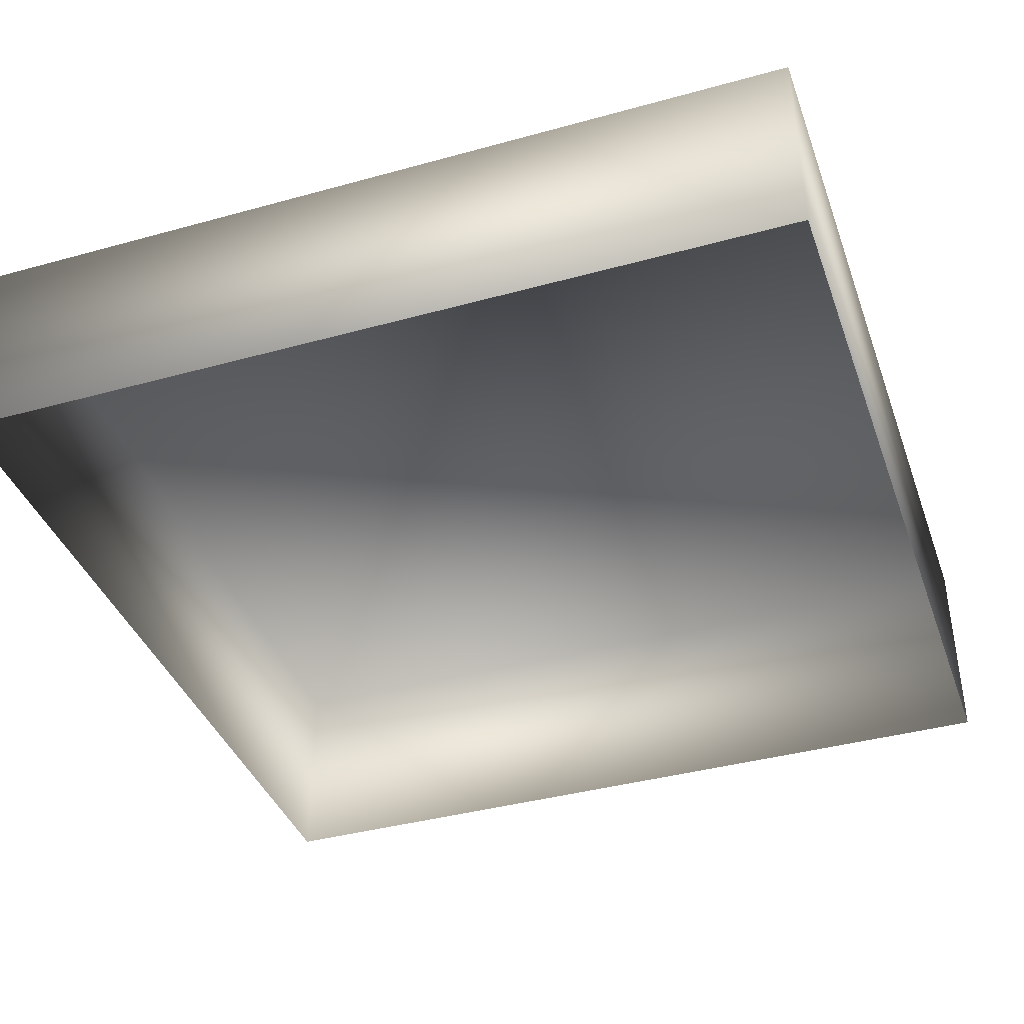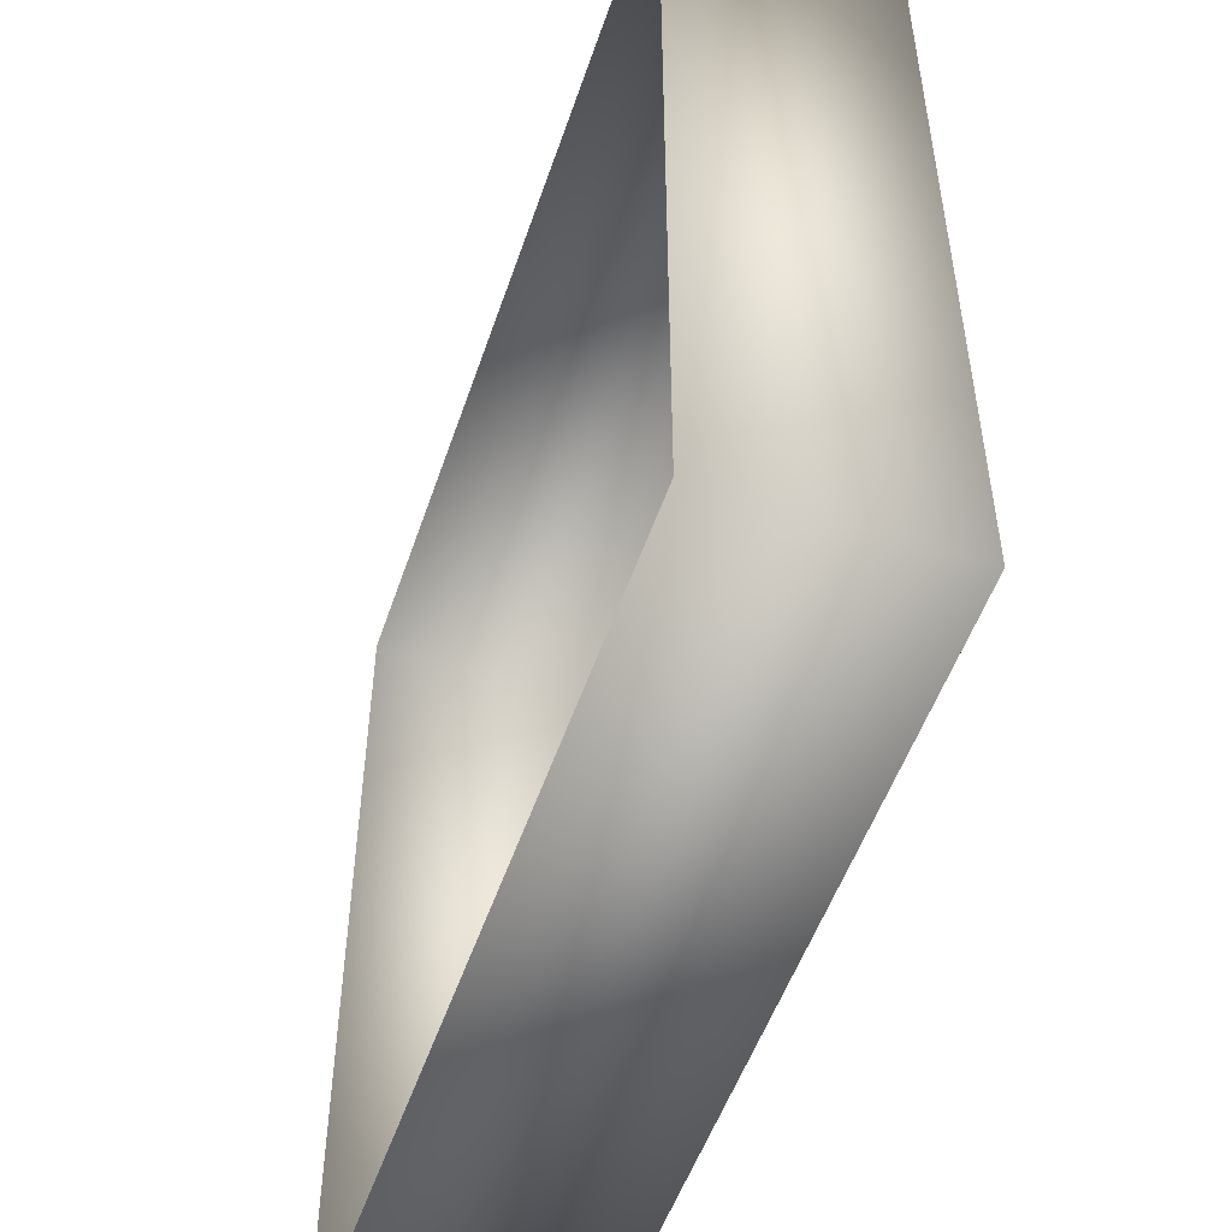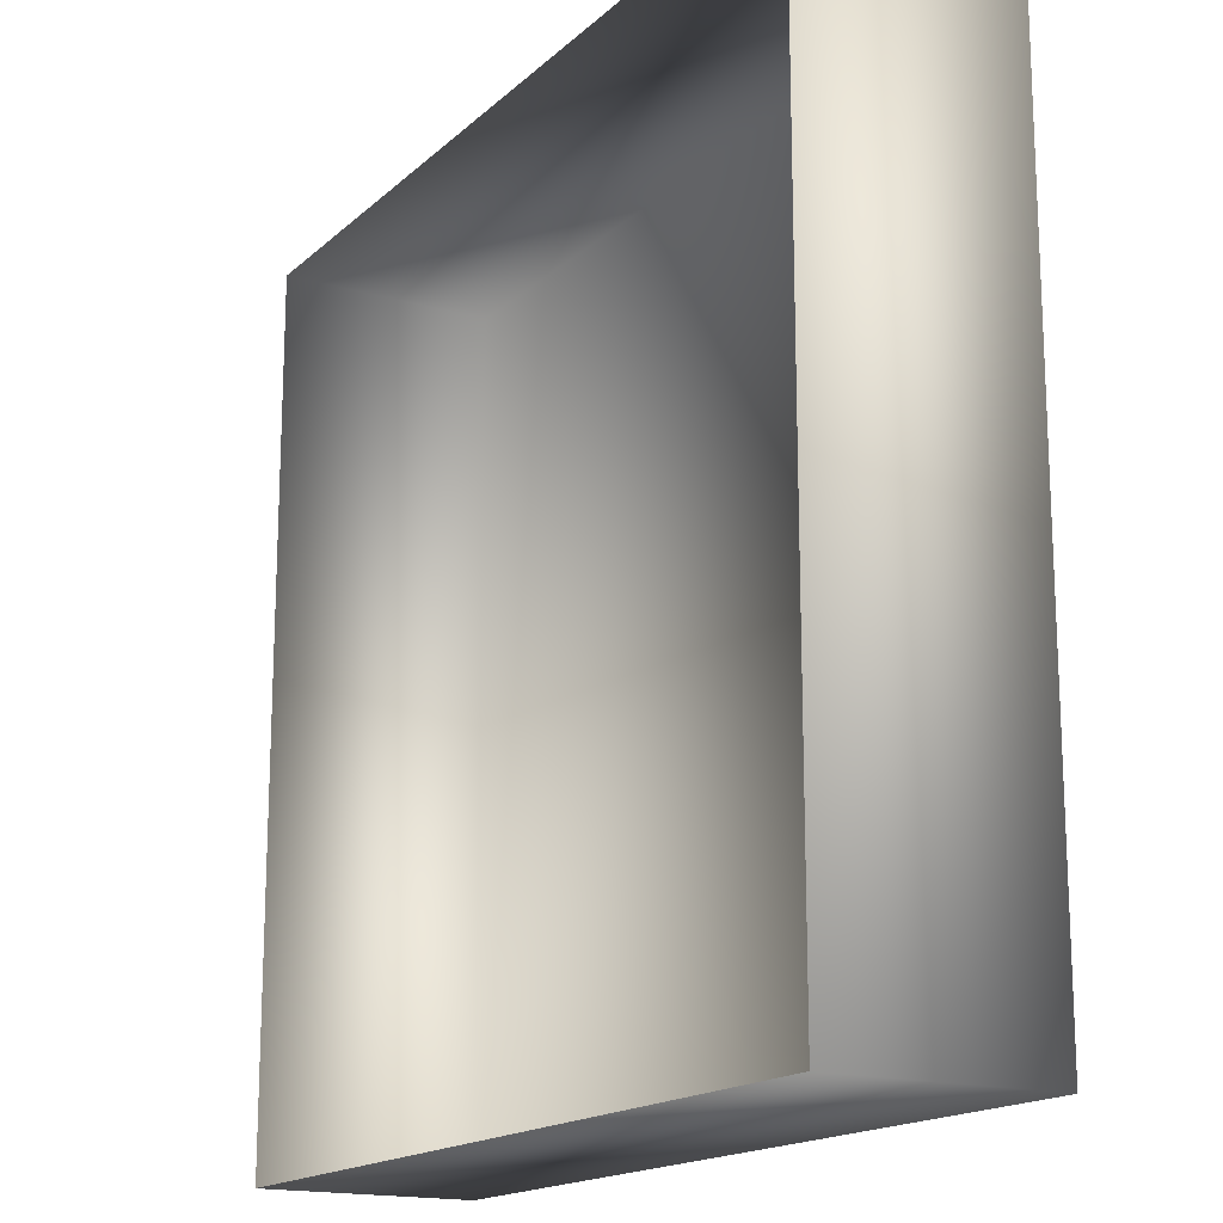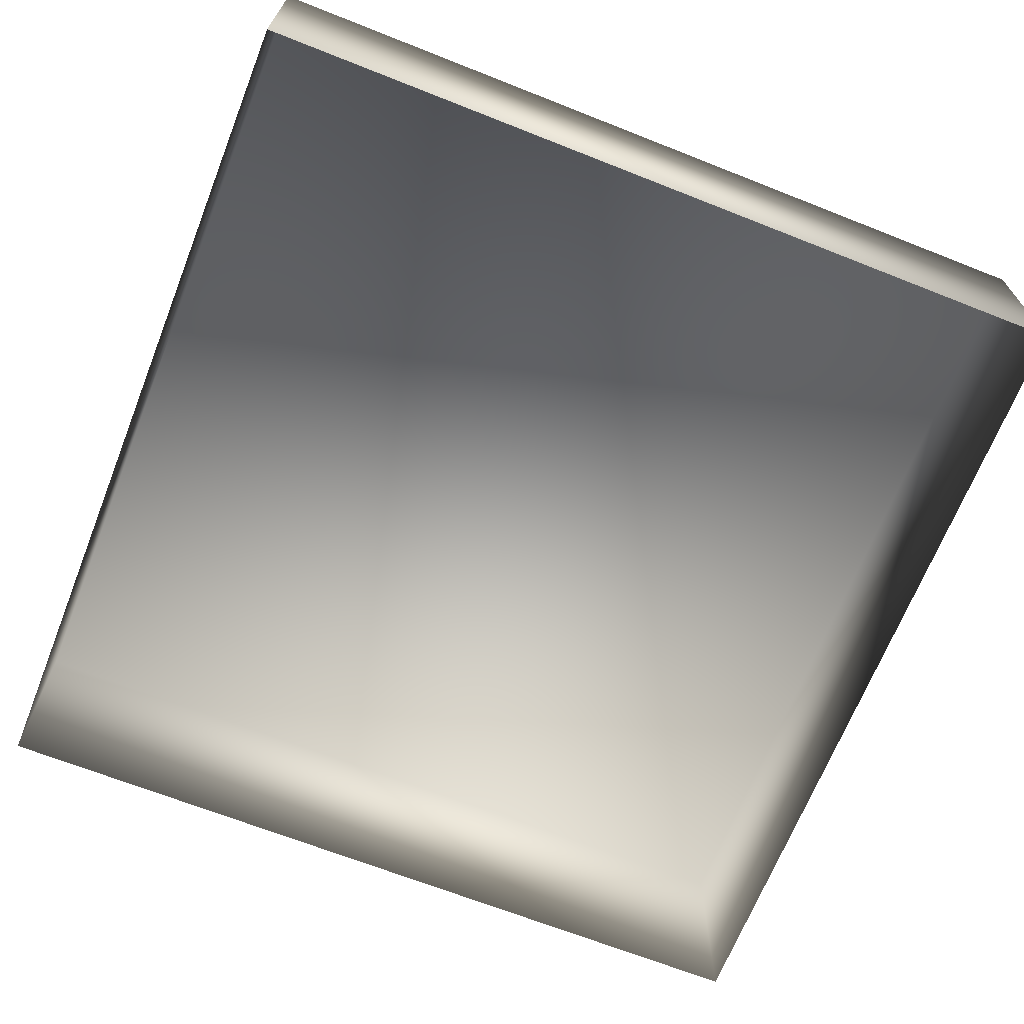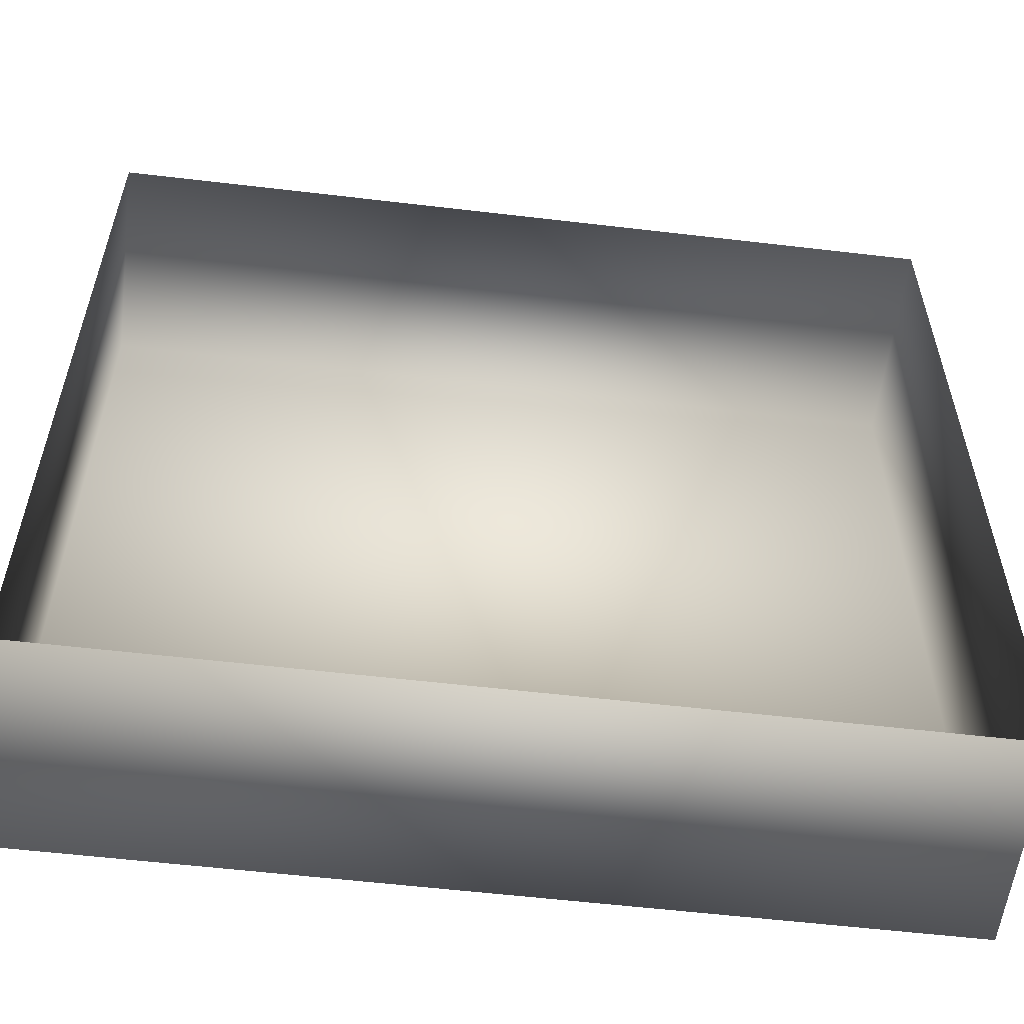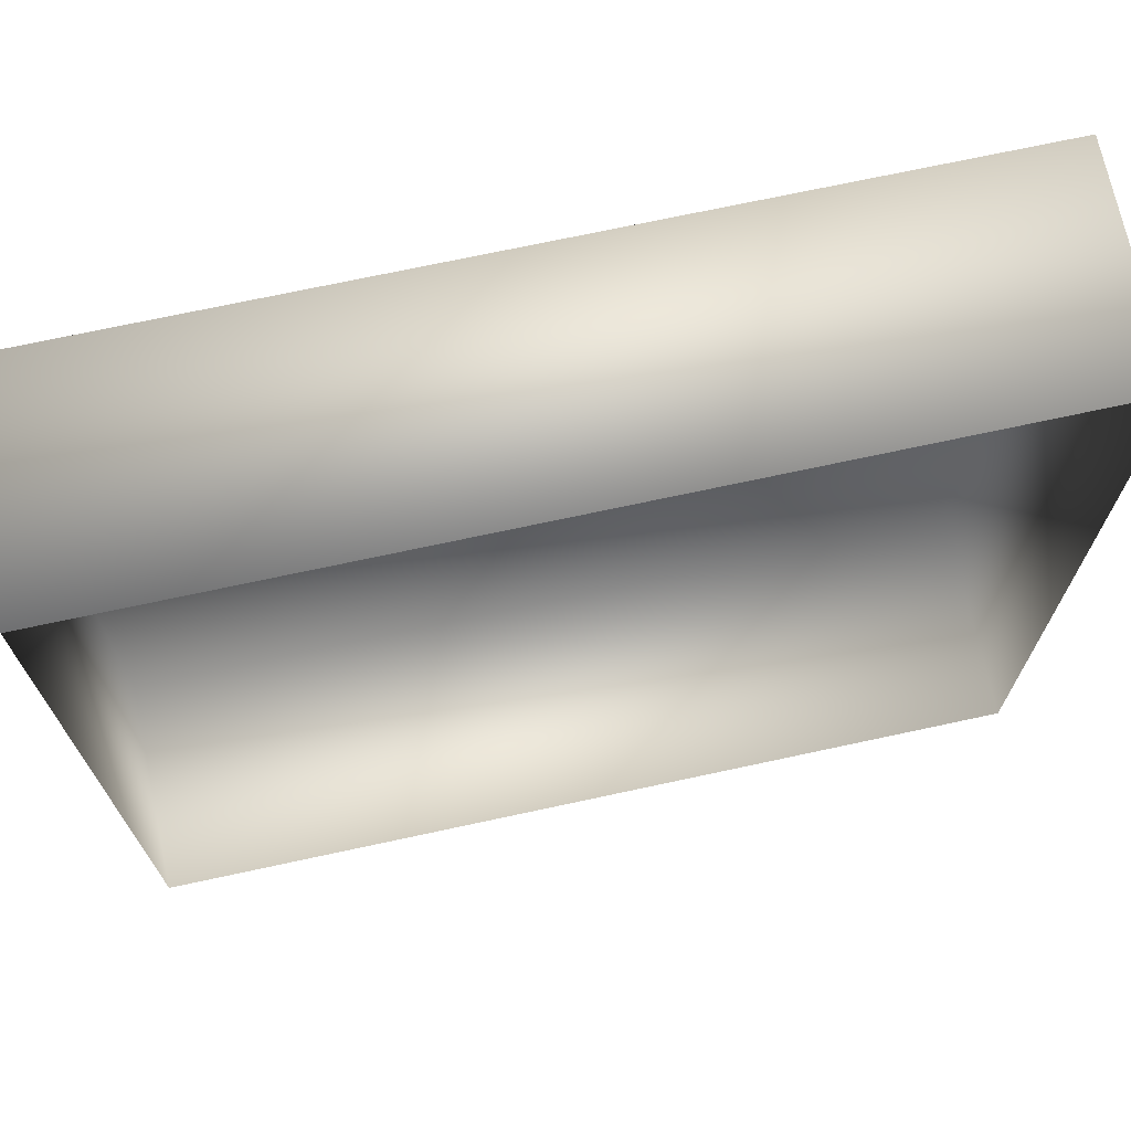
<metadata>
{"format":"obj","ext":"obj","renderer":"f3d","projection":"perspective","resolution":1024,"background":"white","views":[{"elev":-39.3,"azim":109.0,"up":"+Y"},{"elev":-52.0,"azim":71.5,"up":"+Z"},{"elev":-16.7,"azim":59.6,"up":"+Z"},{"elev":-67.8,"azim":-21.6,"up":"+Y"},{"elev":-57.2,"azim":-7.0,"up":"+Z"},{"elev":71.3,"azim":-12.2,"up":"+Z"}]}
</metadata>
<code>
o floor3
v -0.5 0 0.5
v -0.5 0.25 0.5
v 0.5 0.25 0.5
v 0.5 0 0.5
v -0.5 0 -0.5
v -0.5 0.25 -0.5
v 0.5 0.25 -0.5
v 0.5 0 -0.5
g floor3_default
f 1 5 8 4
g floor3_floor3_auv
f 1 4 3 2
f 2 6 5 1
f 3 7 6 2
f 4 8 7 3
f 6 7 8 5

</code>
